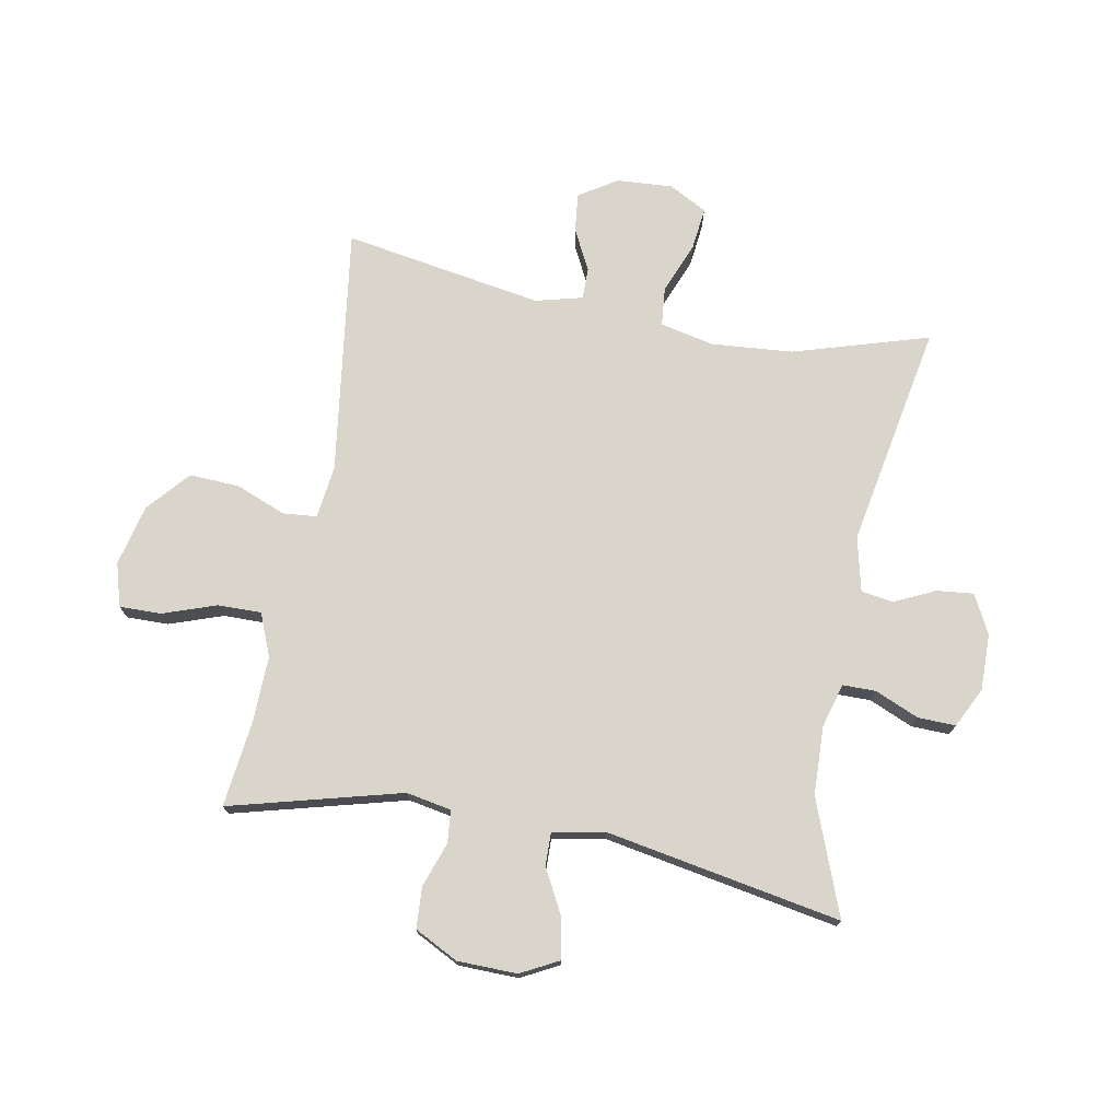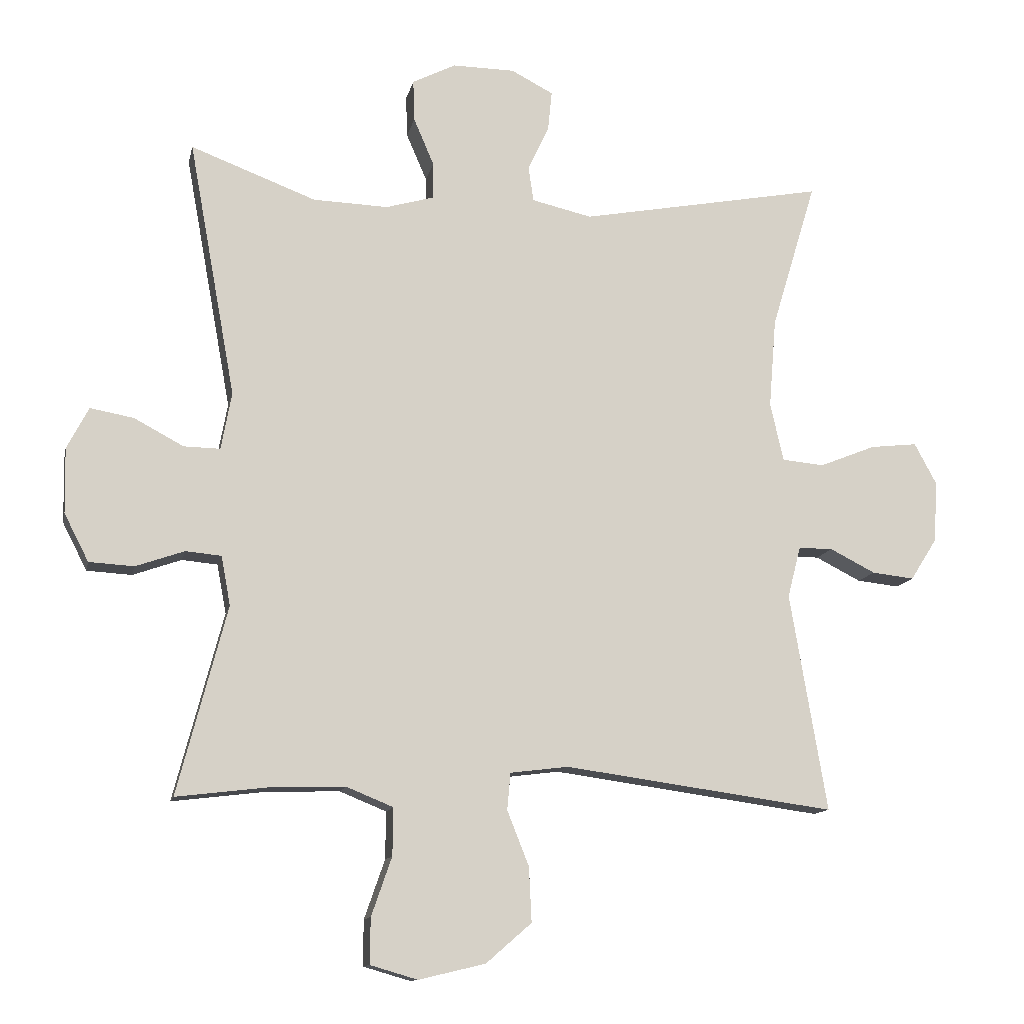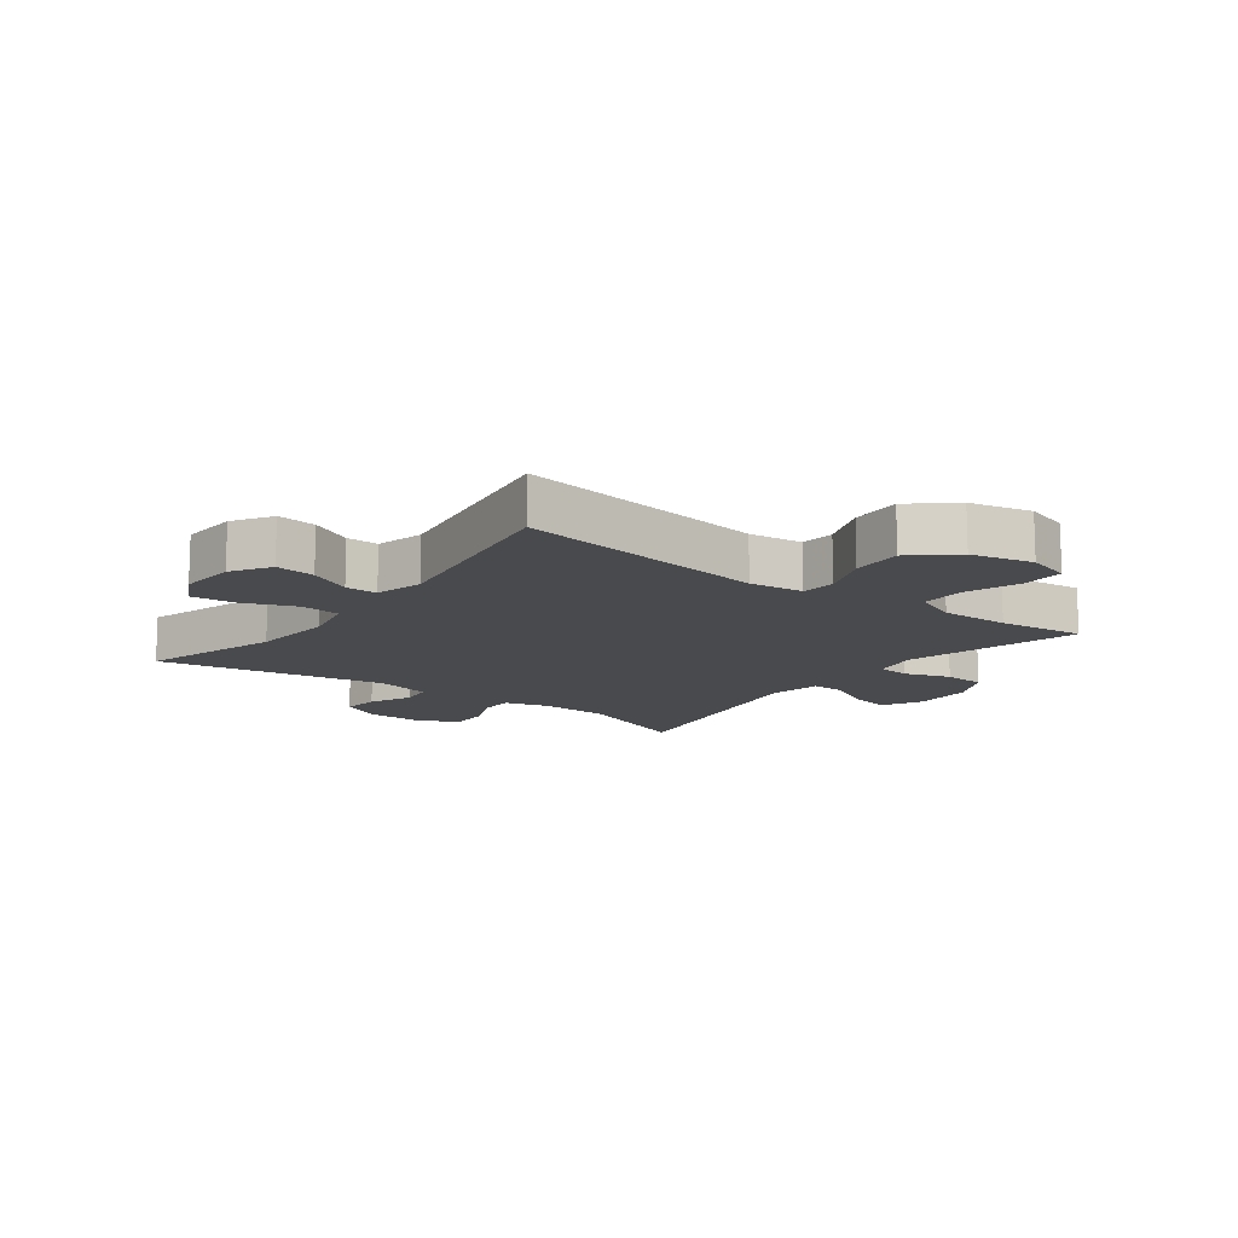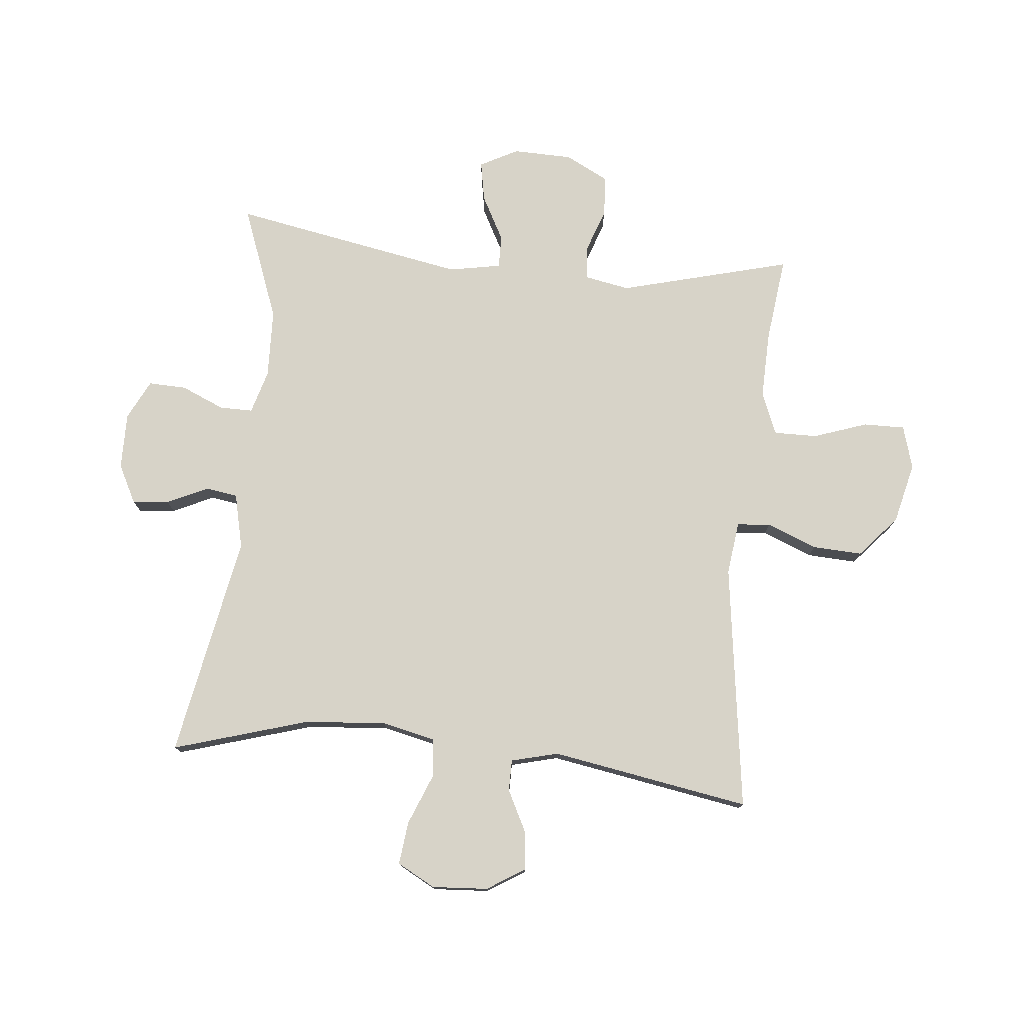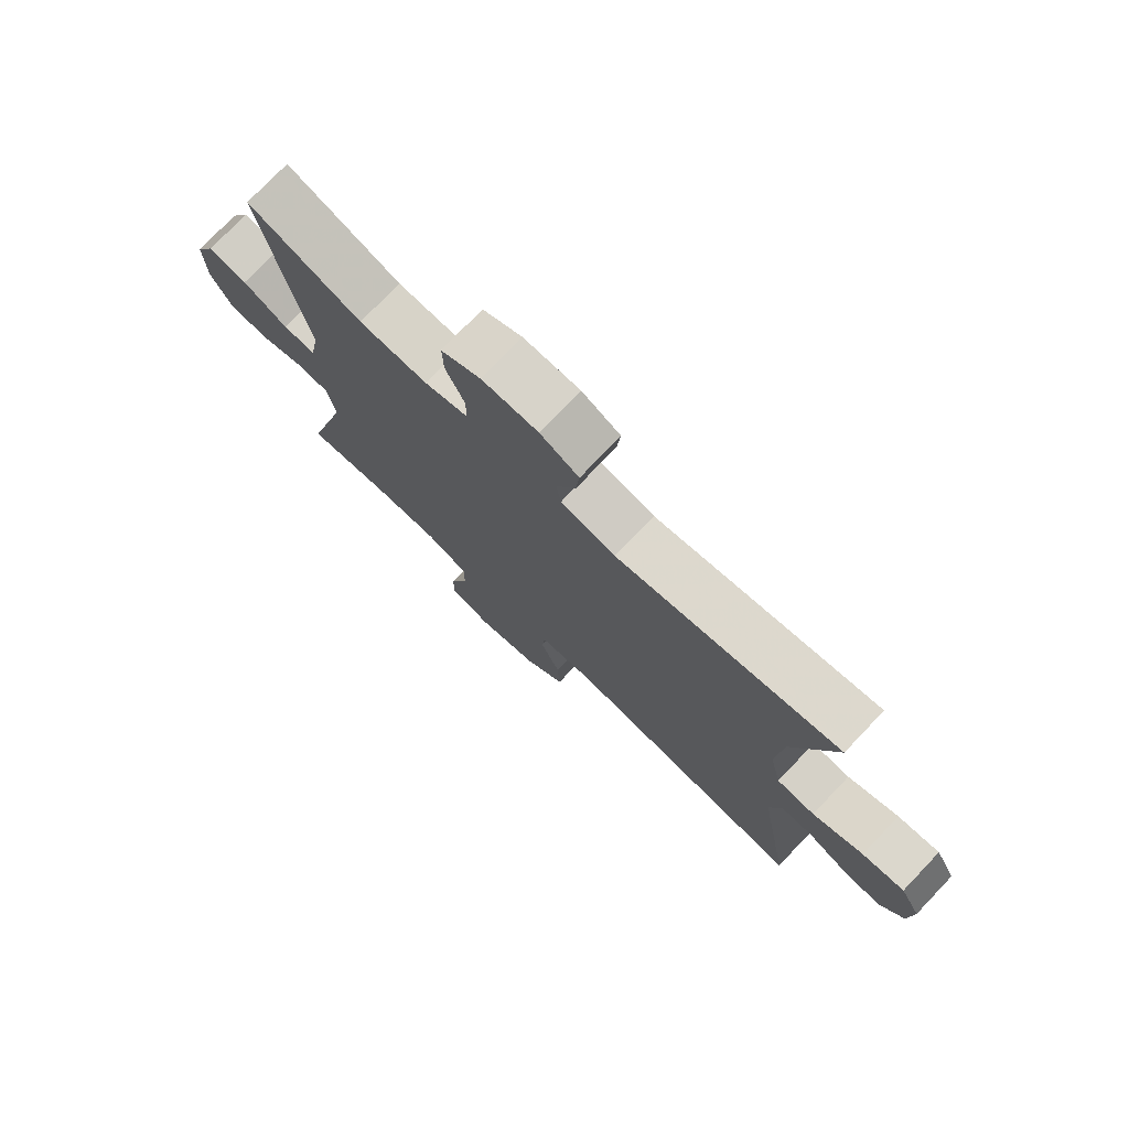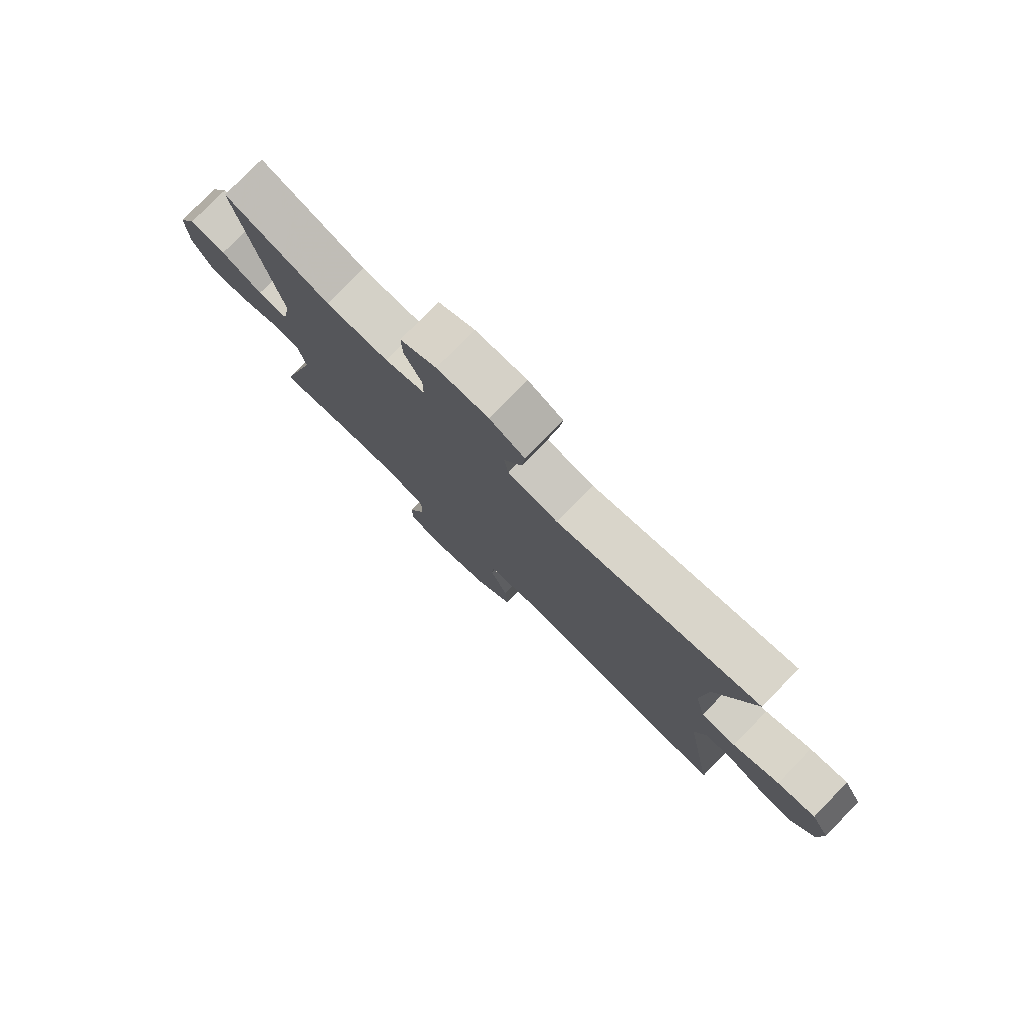
<metadata>
{"format":"obj","ext":"obj","renderer":"f3d","projection":"perspective","resolution":1024,"background":"white","views":[{"elev":74.2,"azim":-79.5,"up":"+Y"},{"elev":-12.2,"azim":-11.7,"up":"+Z"},{"elev":-13.1,"azim":142.8,"up":"+Y"},{"elev":76.9,"azim":95.7,"up":"+Y"},{"elev":76.1,"azim":43.7,"up":"+Z"},{"elev":78.8,"azim":44.3,"up":"+Z"}]}
</metadata>
<code>
v -0.5 0.07 -0.5
v -0.425 0.07 -0.215
v -0.439 0.07 -0.14
v -0.493 0.07 -0.135
v -0.567 0.07 -0.161
v -0.635 0.07 -0.157
v -0.672 0.07 -0.085
v -0.674 0.07 0.014
v -0.641 0.07 0.077
v -0.575 0.07 0.065
v -0.5 0.07 0.025
v -0.445 0.07 0.024
v -0.429 0.07 0.111
v -0.5 0.07 0.5
v -0.31 0.07 0.428
v -0.196 0.07 0.424
v -0.123 0.07 0.445
v -0.123 0.07 0.5
v -0.154 0.07 0.572
v -0.156 0.07 0.635
v -0.09 0.07 0.668
v 0.004 0.07 0.667
v 0.068 0.07 0.634
v 0.062 0.07 0.573
v 0.03 0.07 0.505
v 0.038 0.07 0.452
v 0.129 0.07 0.431
v 0.5 0.07 0.5
v 0.432 0.07 0.275
v 0.421 0.07 0.139
v 0.441 0.07 0.05
v 0.505 0.07 0.044
v 0.59 0.07 0.078
v 0.661 0.07 0.086
v 0.695 0.07 0.023
v 0.689 0.07 -0.07
v 0.649 0.07 -0.133
v 0.585 0.07 -0.126
v 0.516 0.07 -0.091
v 0.464 0.07 -0.091
v 0.444 0.07 -0.169
v 0.5 0.07 -0.5
v 0.089 0.07 -0.443
v 0.001 0.07 -0.454
v -0.004 0.07 -0.51
v 0.029 0.07 -0.593
v 0.033 0.07 -0.676
v -0.036 0.07 -0.736
v -0.137 0.07 -0.76
v -0.209 0.07 -0.739
v -0.208 0.07 -0.67
v -0.177 0.07 -0.581
v -0.176 0.07 -0.509
v -0.247 0.07 -0.48
v -0.359 0.07 -0.483
v -0.5 0 -0.5
v -0.425 0 -0.215
v -0.439 0 -0.14
v -0.493 0 -0.135
v -0.567 0 -0.161
v -0.635 0 -0.157
v -0.672 0 -0.085
v -0.674 0 0.014
v -0.641 0 0.077
v -0.575 0 0.065
v -0.5 0 0.025
v -0.445 0 0.024
v -0.429 0 0.111
v -0.5 0 0.5
v -0.31 0 0.428
v -0.196 0 0.424
v -0.123 0 0.445
v -0.123 0 0.5
v -0.154 0 0.572
v -0.156 0 0.635
v -0.09 0 0.668
v 0.004 0 0.667
v 0.068 0 0.634
v 0.062 0 0.573
v 0.03 0 0.505
v 0.038 0 0.452
v 0.129 0 0.431
v 0.5 0 0.5
v 0.432 0 0.275
v 0.421 0 0.139
v 0.441 0 0.05
v 0.505 0 0.044
v 0.59 0 0.078
v 0.661 0 0.086
v 0.695 0 0.023
v 0.689 0 -0.07
v 0.649 0 -0.133
v 0.585 0 -0.126
v 0.516 0 -0.091
v 0.464 0 -0.091
v 0.444 0 -0.169
v 0.5 0 -0.5
v 0.089 0 -0.443
v 0.001 0 -0.454
v -0.004 0 -0.51
v 0.029 0 -0.593
v 0.033 0 -0.676
v -0.036 0 -0.736
v -0.137 0 -0.76
v -0.209 0 -0.739
v -0.208 0 -0.67
v -0.177 0 -0.581
v -0.176 0 -0.509
v -0.247 0 -0.48
v -0.359 0 -0.483
f 49 50 51 52
f 49 52 53
f 48 49 53
f 45 46 47 48
f 44 45 48 53
f 41 42 43
f 40 41 43 44
f 36 37 38 39
f 36 39 40
f 35 36 40
f 32 33 34 35
f 31 32 35 40
f 30 31 40 44
f 27 28 29
f 26 27 29 30
f 22 23 24 25
f 22 25 26
f 21 22 26
f 18 19 20 21
f 17 18 21 26
f 16 17 26 30
f 13 14 15
f 12 13 15 16
f 8 9 10 11
f 8 11 12
f 7 8 12
f 4 5 6 7
f 3 4 7 12
f 2 3 12 16
f 55 1 2 16
f 30 44 53 54
f 16 30 54 55
f 107 106 105 104
f 108 107 104
f 108 104 103
f 103 102 101 100
f 108 103 100 99
f 98 97 96
f 99 98 96 95
f 94 93 92 91
f 95 94 91
f 95 91 90
f 90 89 88 87
f 95 90 87 86
f 99 95 86 85
f 84 83 82
f 85 84 82 81
f 80 79 78 77
f 81 80 77
f 81 77 76
f 76 75 74 73
f 81 76 73 72
f 85 81 72 71
f 70 69 68
f 71 70 68 67
f 66 65 64 63
f 67 66 63
f 67 63 62
f 62 61 60 59
f 67 62 59 58
f 71 67 58 57
f 71 57 56 110
f 109 108 99 85
f 110 109 85 71
f 1 56 57 2
f 2 57 58 3
f 3 58 59 4
f 4 59 60 5
f 5 60 61 6
f 6 61 62 7
f 7 62 63 8
f 8 63 64 9
f 9 64 65 10
f 10 65 66 11
f 11 66 67 12
f 12 67 68 13
f 13 68 69 14
f 14 69 70 15
f 15 70 71 16
f 16 71 72 17
f 17 72 73 18
f 18 73 74 19
f 19 74 75 20
f 20 75 76 21
f 21 76 77 22
f 22 77 78 23
f 23 78 79 24
f 24 79 80 25
f 25 80 81 26
f 26 81 82 27
f 27 82 83 28
f 28 83 84 29
f 29 84 85 30
f 30 85 86 31
f 31 86 87 32
f 32 87 88 33
f 33 88 89 34
f 34 89 90 35
f 35 90 91 36
f 36 91 92 37
f 37 92 93 38
f 38 93 94 39
f 39 94 95 40
f 40 95 96 41
f 41 96 97 42
f 42 97 98 43
f 43 98 99 44
f 44 99 100 45
f 45 100 101 46
f 46 101 102 47
f 47 102 103 48
f 48 103 104 49
f 49 104 105 50
f 50 105 106 51
f 51 106 107 52
f 52 107 108 53
f 53 108 109 54
f 54 109 110 55
f 55 110 56 1

</code>
